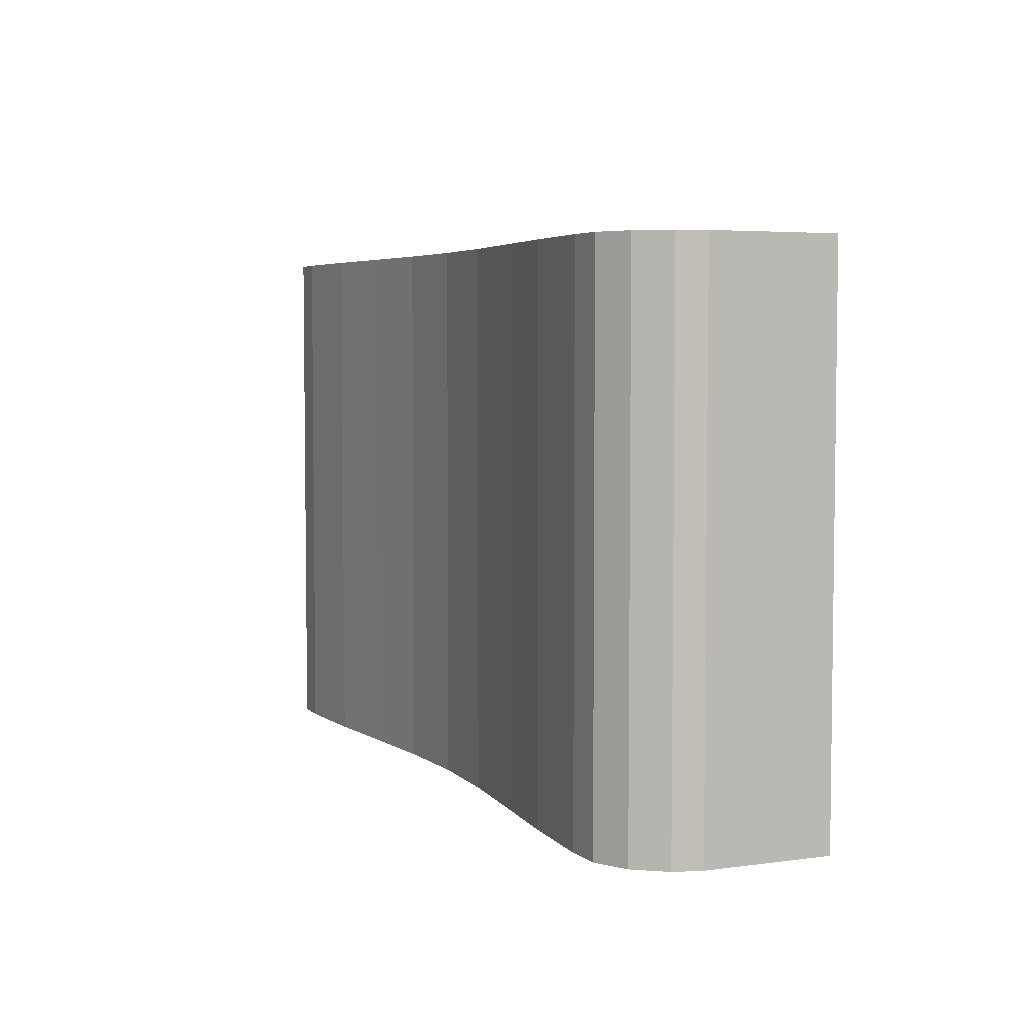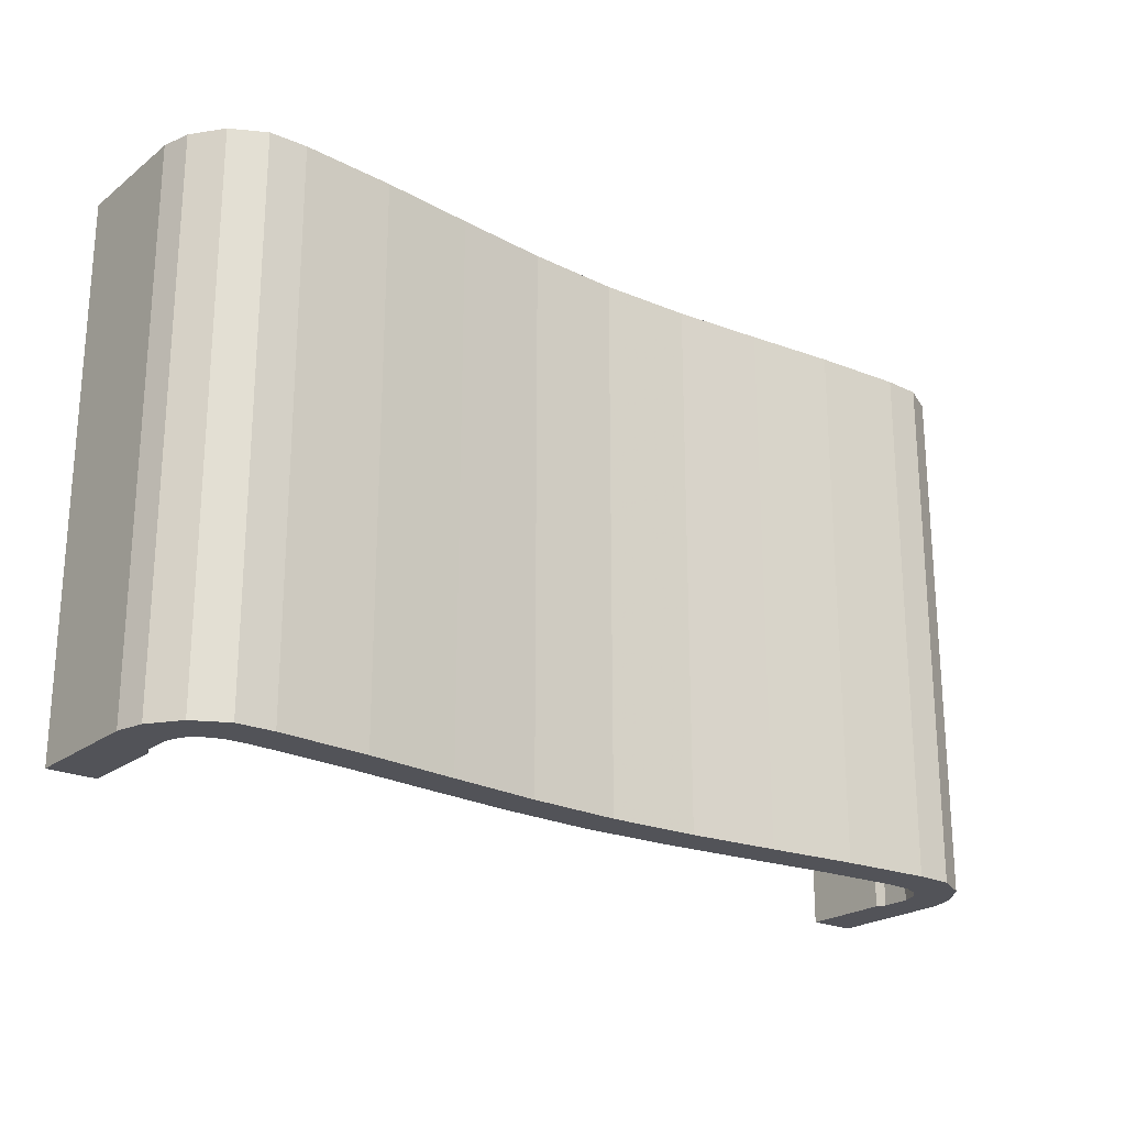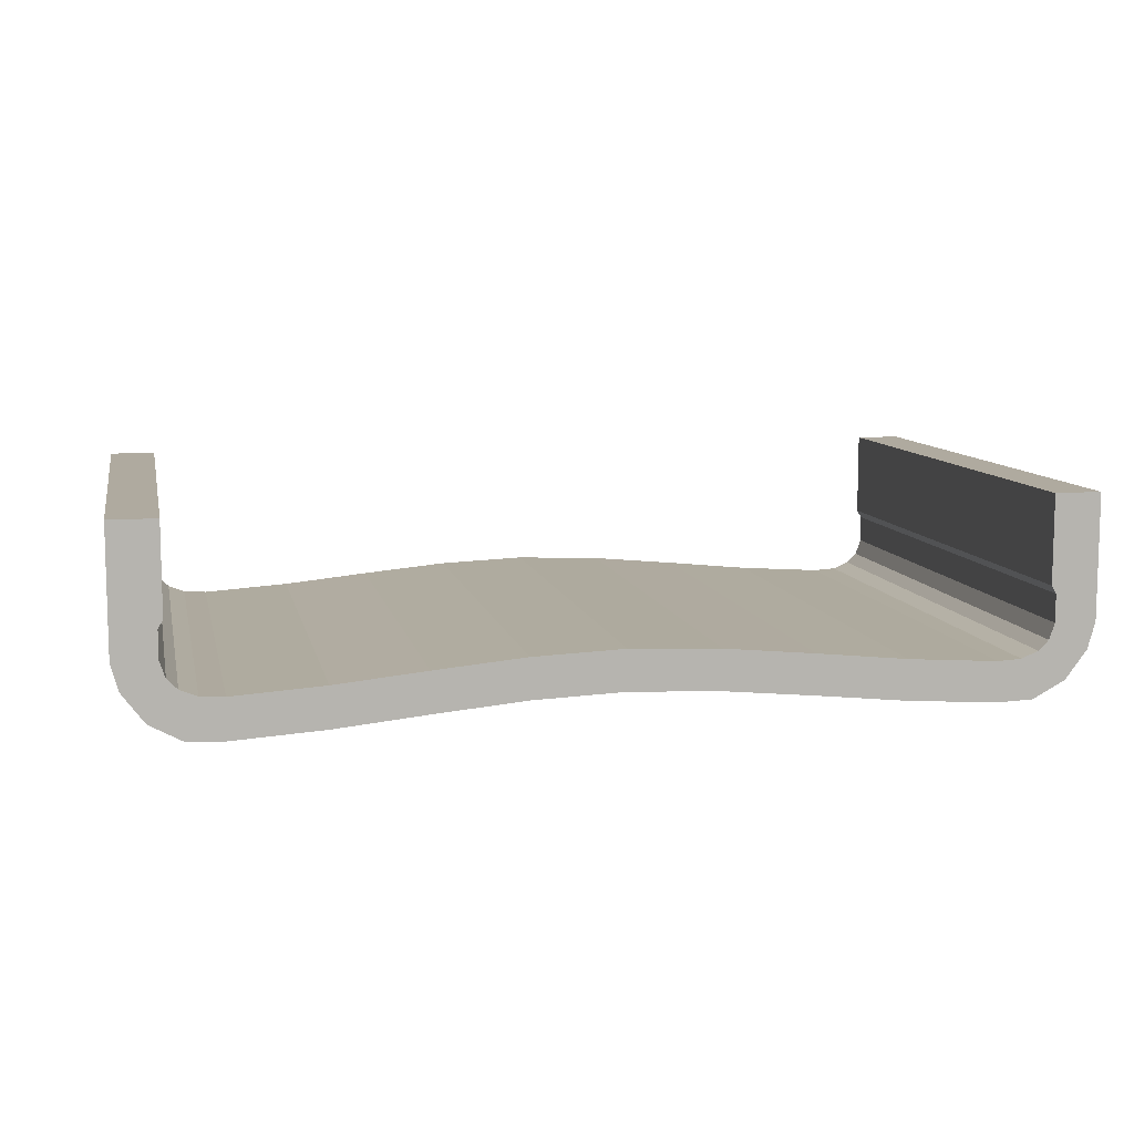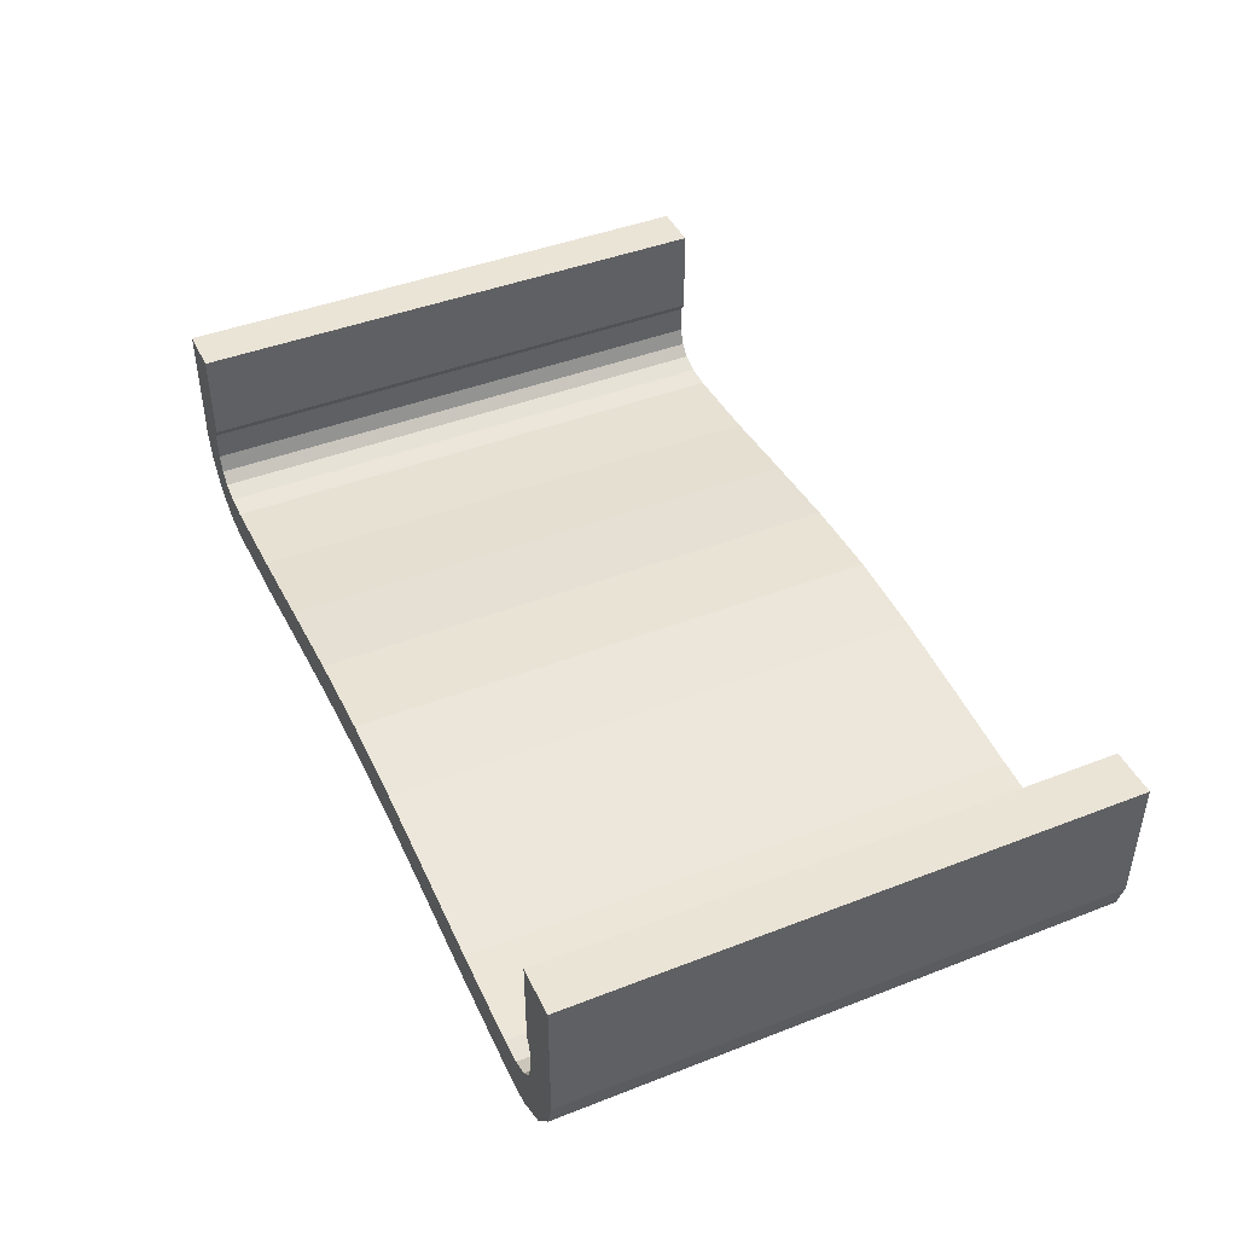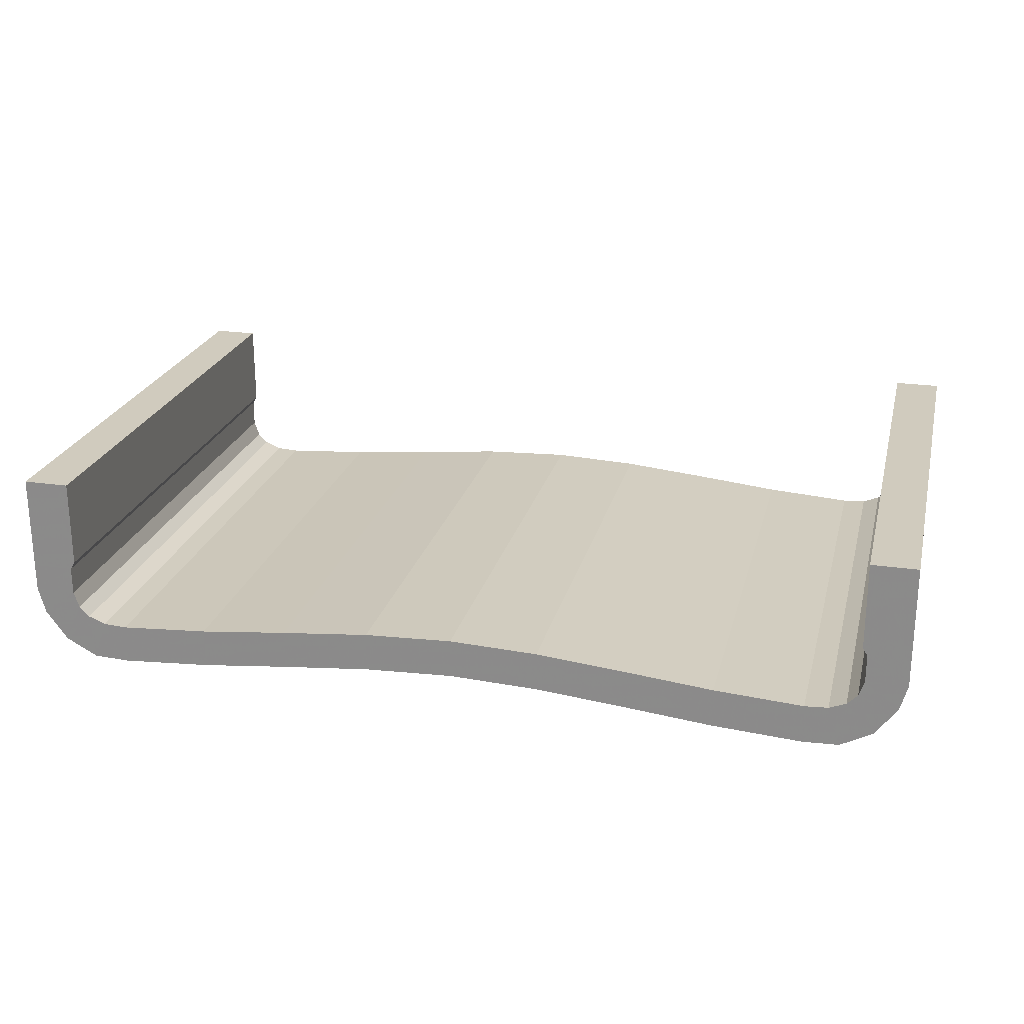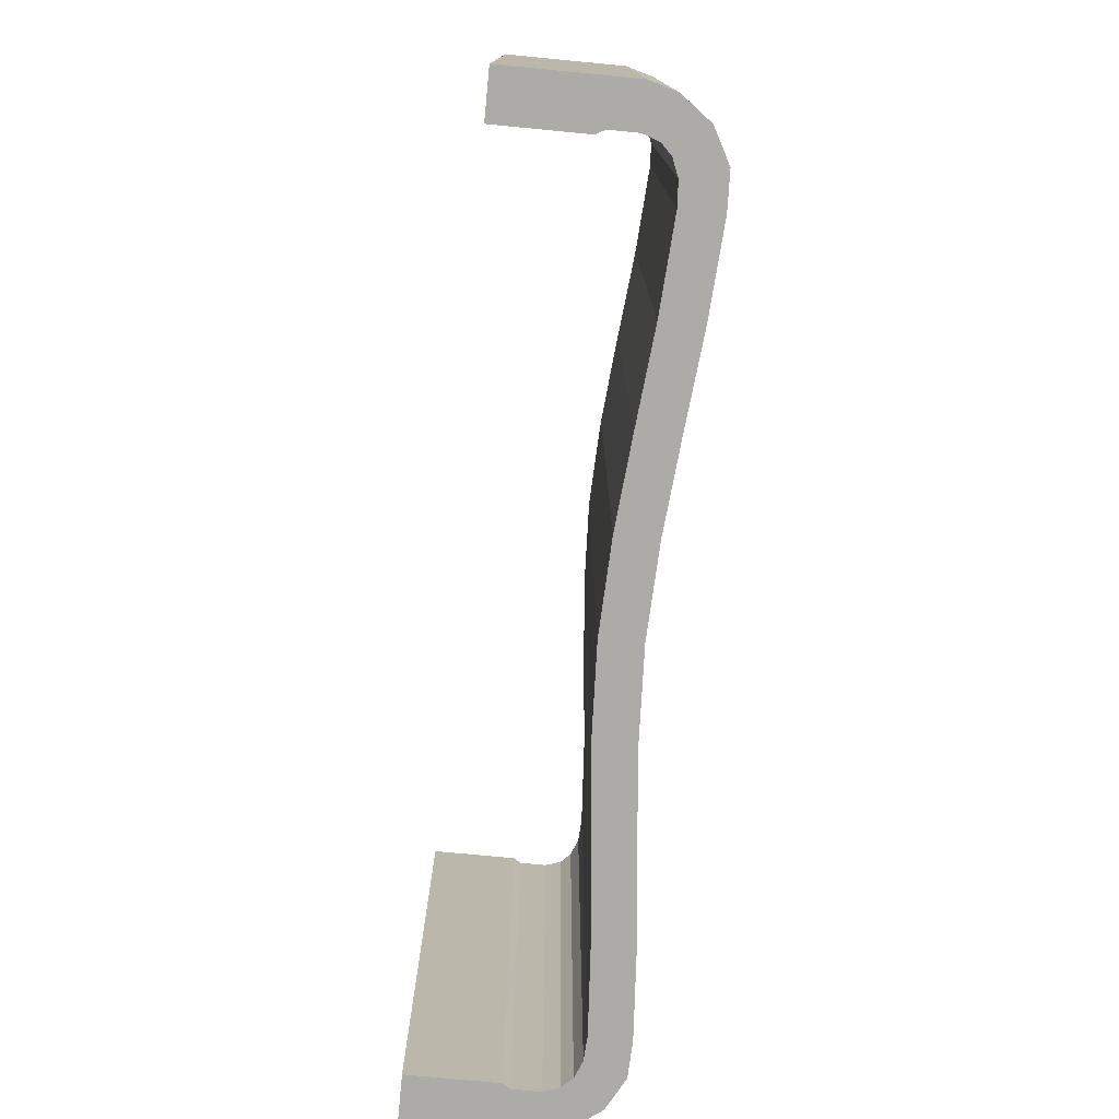
<metadata>
{"format":"obj","ext":"obj","renderer":"f3d","projection":"perspective","resolution":1024,"background":"white","views":[{"elev":4.7,"azim":66.4,"up":"+Z"},{"elev":-22.6,"azim":-38.1,"up":"+Z"},{"elev":9.4,"azim":168.1,"up":"+Y"},{"elev":43.9,"azim":65.5,"up":"+Y"},{"elev":23.3,"azim":-166.3,"up":"+Y"},{"elev":-76.2,"azim":-95.5,"up":"+Z"}]}
</metadata>
<code>
o Cube_Cube.001
v 9 -0.4853 -6.659
v 9 -0.4853 6.659
v 9 0.5147 -6.659
v 9 0.5147 6.659
v 9.913 -0.4522 -6.659
v 9.913 -0.4522 6.659
v 9.588 0.5489 -6.659
v 9.588 0.5489 6.659
v 10.72 -0.02112 -6.659
v 10.72 -0.02112 6.659
v 10.02 0.7209 -6.659
v 10.02 0.7209 6.659
v 11.26 0.7095 -6.659
v 11.26 0.7095 6.659
v 10.27 0.9768 -6.659
v 10.27 0.9768 6.659
v 11.45 1.381 -6.659
v 11.45 1.381 6.659
v 10.41 1.38 -6.659
v 10.41 1.38 6.659
v 11.45 2.081 -6.659
v 11.45 2.081 6.659
v 10.41 2.08 -6.659
v 10.41 2.08 6.659
v 11.45 4.481 -6.659
v 11.45 4.481 6.659
v 10.41 4.48 -6.659
v 10.41 4.48 6.659
v 10.29 2.28 -6.659
v 10.29 2.28 6.659
v 10.29 4.48 -6.659
v 10.29 4.48 6.659
v 4.5 0.8952 -6.659
v 4.5 -0.1048 6.659
v 4.5 -0.1048 -6.659
v 4.5 0.8952 6.659
v 2.25 1.107 -6.659
v 2.25 0.1071 6.659
v 2.25 0.1071 -6.659
v 2.25 1.107 6.659
v 6.75 0.6643 -6.659
v 6.75 -0.3357 6.659
v 6.75 -0.3357 -6.659
v 6.75 0.6643 6.659
v -9 -0.4853 -6.659
v -9 -0.4853 6.659
v -9 0.5147 -6.659
v -9 0.5147 6.659
v 0 1.2 -6.659
v 0 0.2 -6.659
v 0 1.2 6.659
v 0 0.2 6.659
v -9.913 -0.4522 -6.659
v -9.913 -0.4522 6.659
v -9.588 0.5489 -6.659
v -9.588 0.5489 6.659
v -10.72 -0.02112 -6.659
v -10.72 -0.02112 6.659
v -10.02 0.7209 -6.659
v -10.02 0.7209 6.659
v -11.26 0.7095 -6.659
v -11.26 0.7095 6.659
v -10.27 0.9768 -6.659
v -10.27 0.9768 6.659
v -11.45 1.381 -6.659
v -11.45 1.381 6.659
v -10.41 1.38 -6.659
v -10.41 1.38 6.659
v -11.45 2.081 -6.659
v -11.45 2.081 6.659
v -10.41 2.08 -6.659
v -10.41 2.08 6.659
v -11.45 4.481 -6.659
v -11.45 4.481 6.659
v -10.41 4.48 -6.659
v -10.41 4.48 6.659
v -10.29 2.28 -6.659
v -10.29 2.28 6.659
v -10.29 4.48 -6.659
v -10.29 4.48 6.659
v -4.5 0.8952 -6.659
v -4.5 -0.1048 6.659
v -4.5 -0.1048 -6.659
v -4.5 0.8952 6.659
v -2.25 1.107 -6.659
v -2.25 0.1071 6.659
v -2.25 0.1071 -6.659
v -2.25 1.107 6.659
v -6.75 0.6643 -6.659
v -6.75 -0.3357 6.659
v -6.75 -0.3357 -6.659
v -6.75 0.6643 6.659
f 41 3 1 43
f 2 1 5 6
f 42 43 1 2
f 40 51 52 38
f 40 37 49 51
f 6 5 9 10
f 4 2 6 8
f 3 4 8 7
f 1 3 7 5
f 10 9 13 14
f 8 6 10 12
f 7 8 12 11
f 5 7 11 9
f 14 13 17 18
f 12 10 14 16
f 11 12 16 15
f 9 11 15 13
f 18 17 21 22
f 16 14 18 20
f 15 16 20 19
f 13 15 19 17
f 22 21 25 26
f 20 18 22 24
f 19 20 24 23
f 17 19 23 21
f 27 28 26 25
f 24 22 26 28
f 27 23 29 31
f 21 23 27 25
f 29 30 32 31
f 24 28 32 30
f 28 27 31 32
f 23 24 30 29
f 37 33 35 39
f 38 39 35 34
f 44 36 34 42
f 44 41 33 36
f 36 40 38 34
f 36 33 37 40
f 49 37 39 50
f 52 50 39 38
f 33 41 43 35
f 34 35 43 42
f 4 44 42 2
f 4 3 41 44
f 89 91 45 47
f 46 54 53 45
f 90 46 45 91
f 88 86 52 51
f 88 51 49 85
f 54 58 57 53
f 48 56 54 46
f 47 55 56 48
f 45 53 55 47
f 58 62 61 57
f 56 60 58 54
f 55 59 60 56
f 53 57 59 55
f 62 66 65 61
f 60 64 62 58
f 59 63 64 60
f 57 61 63 59
f 66 70 69 65
f 64 68 66 62
f 63 67 68 64
f 61 65 67 63
f 70 74 73 69
f 68 72 70 66
f 67 71 72 68
f 65 69 71 67
f 75 73 74 76
f 72 76 74 70
f 75 79 77 71
f 69 73 75 71
f 77 79 80 78
f 72 78 80 76
f 76 80 79 75
f 71 77 78 72
f 85 87 83 81
f 86 82 83 87
f 92 90 82 84
f 92 84 81 89
f 84 82 86 88
f 84 88 85 81
f 49 50 87 85
f 52 86 87 50
f 81 83 91 89
f 82 90 91 83
f 48 46 90 92
f 48 92 89 47

</code>
